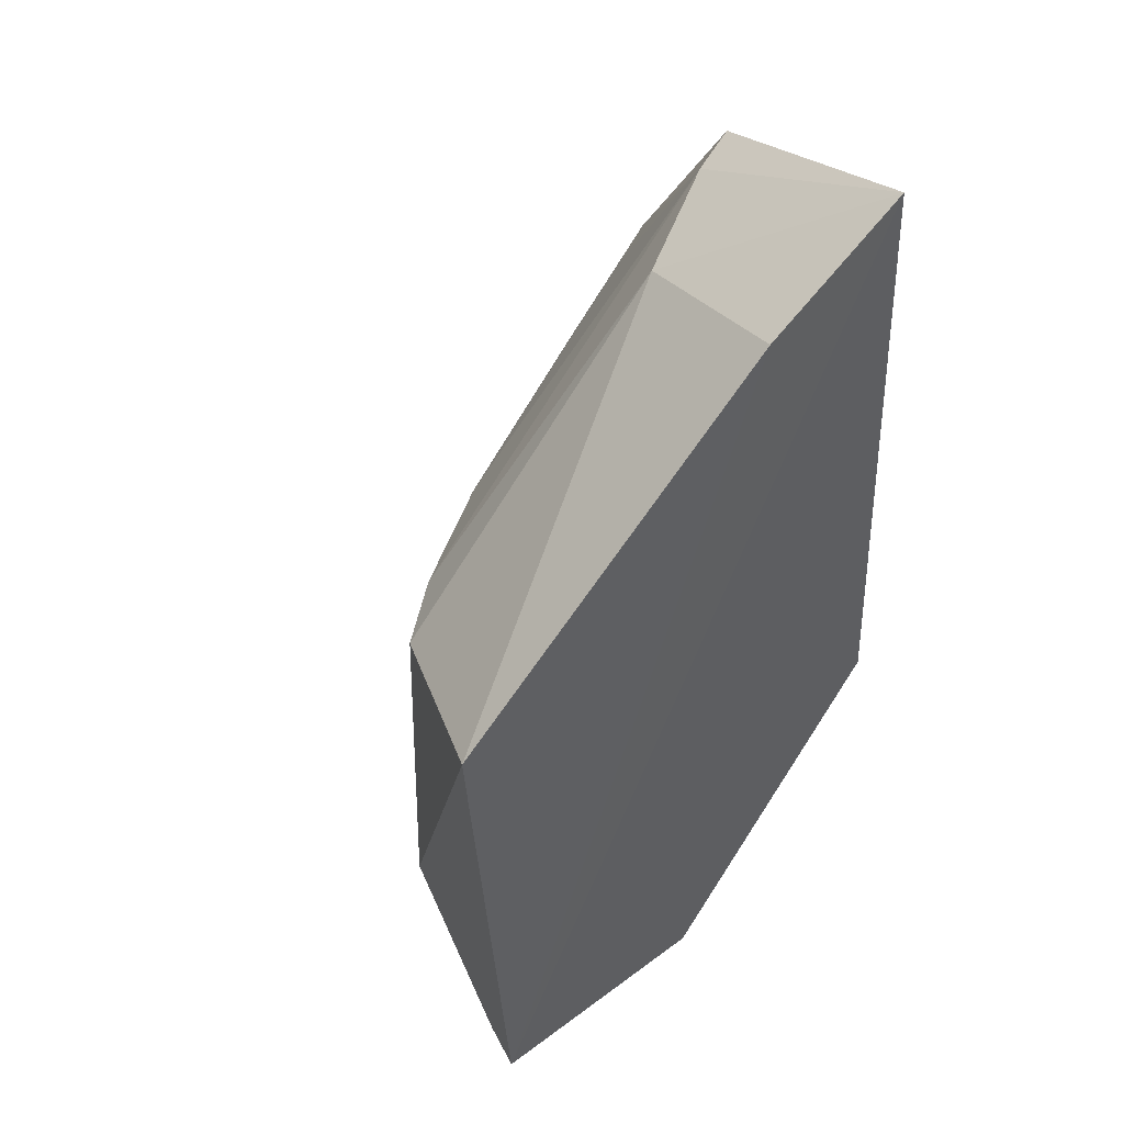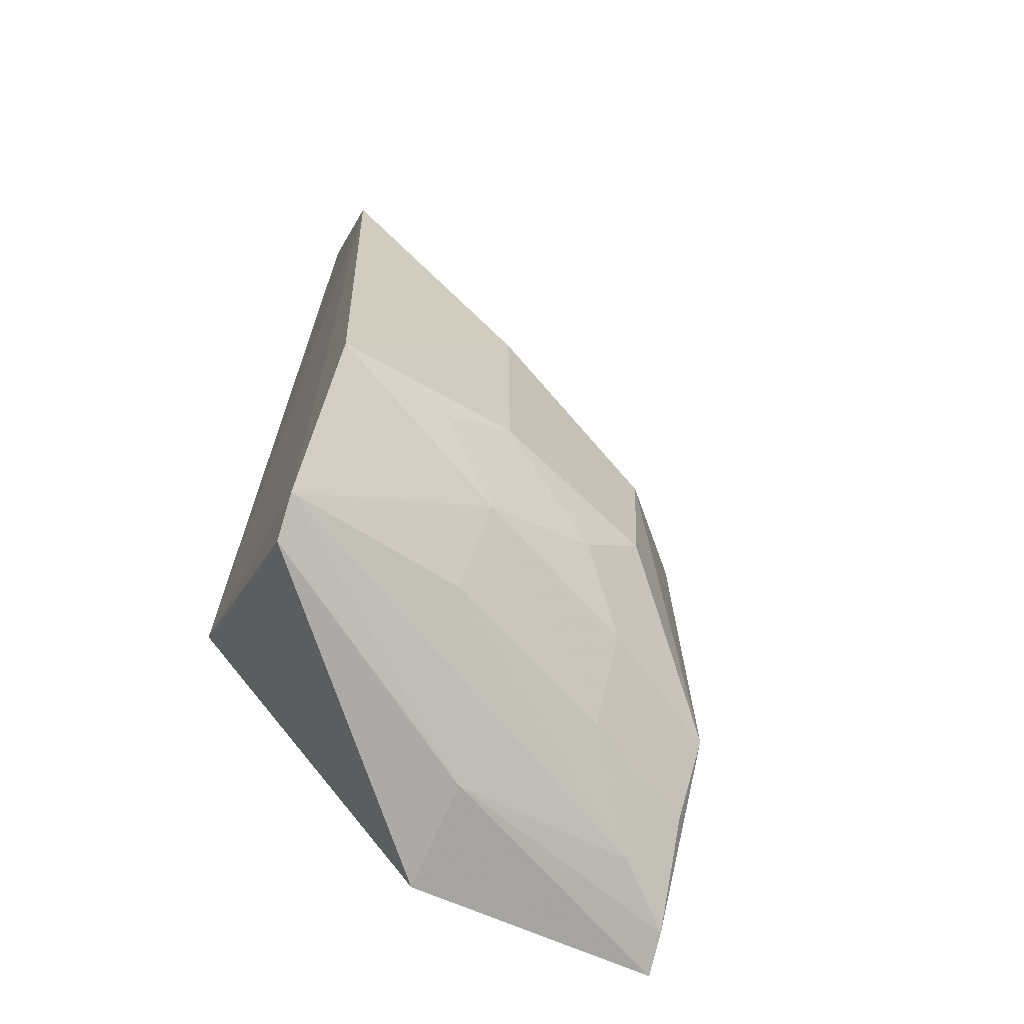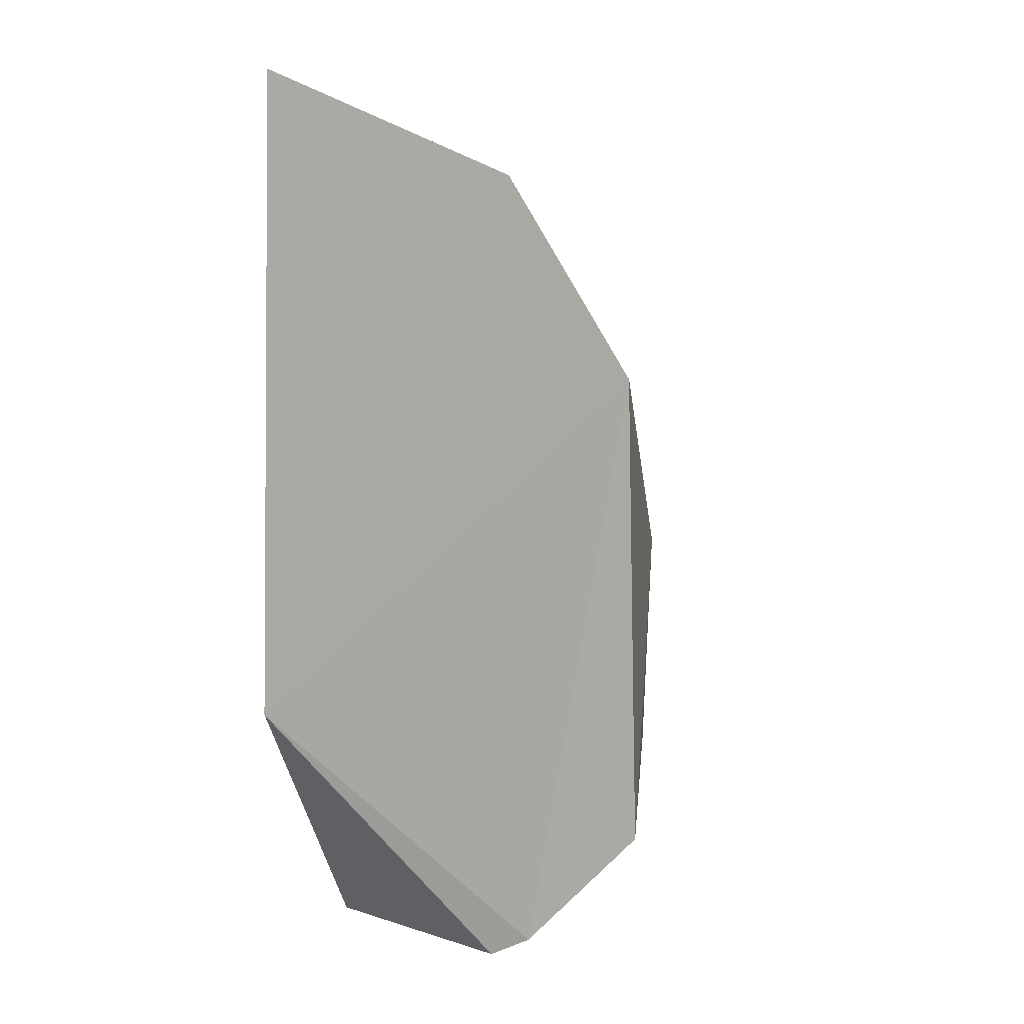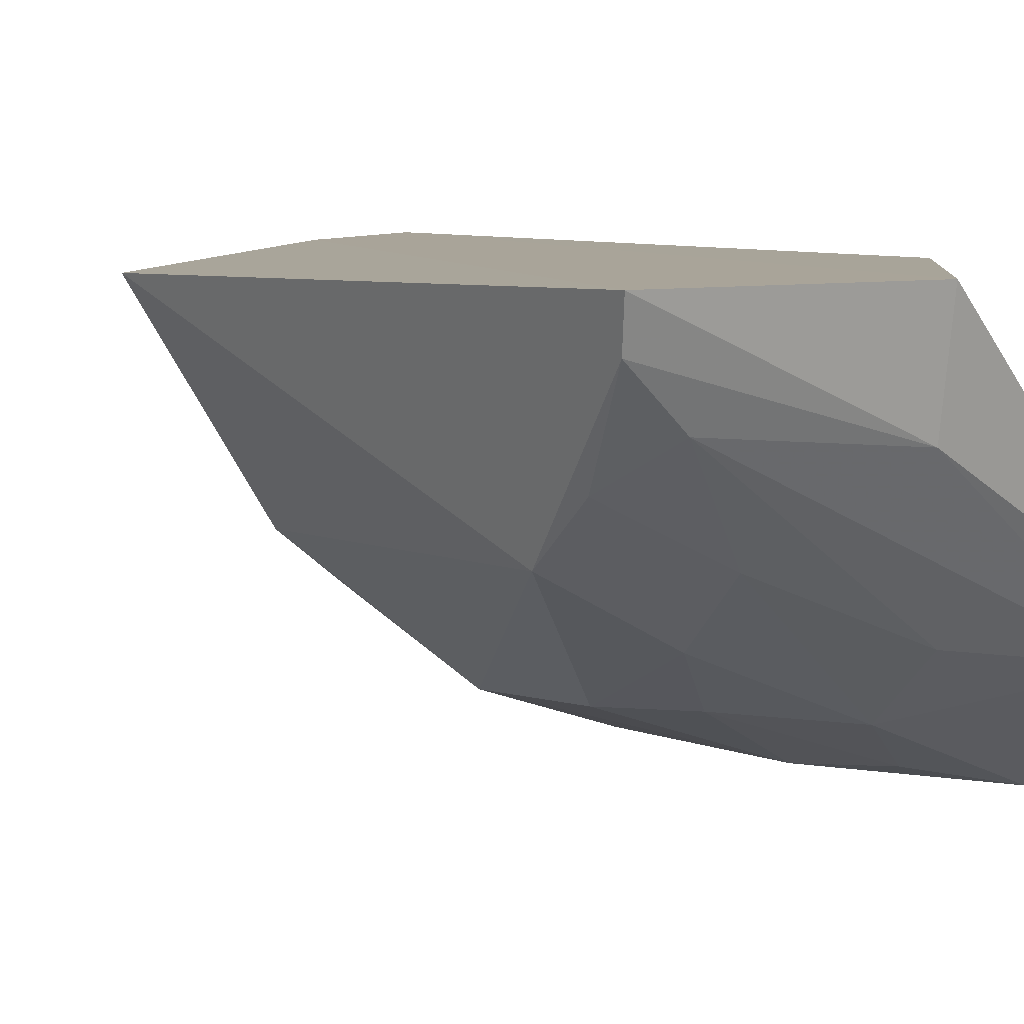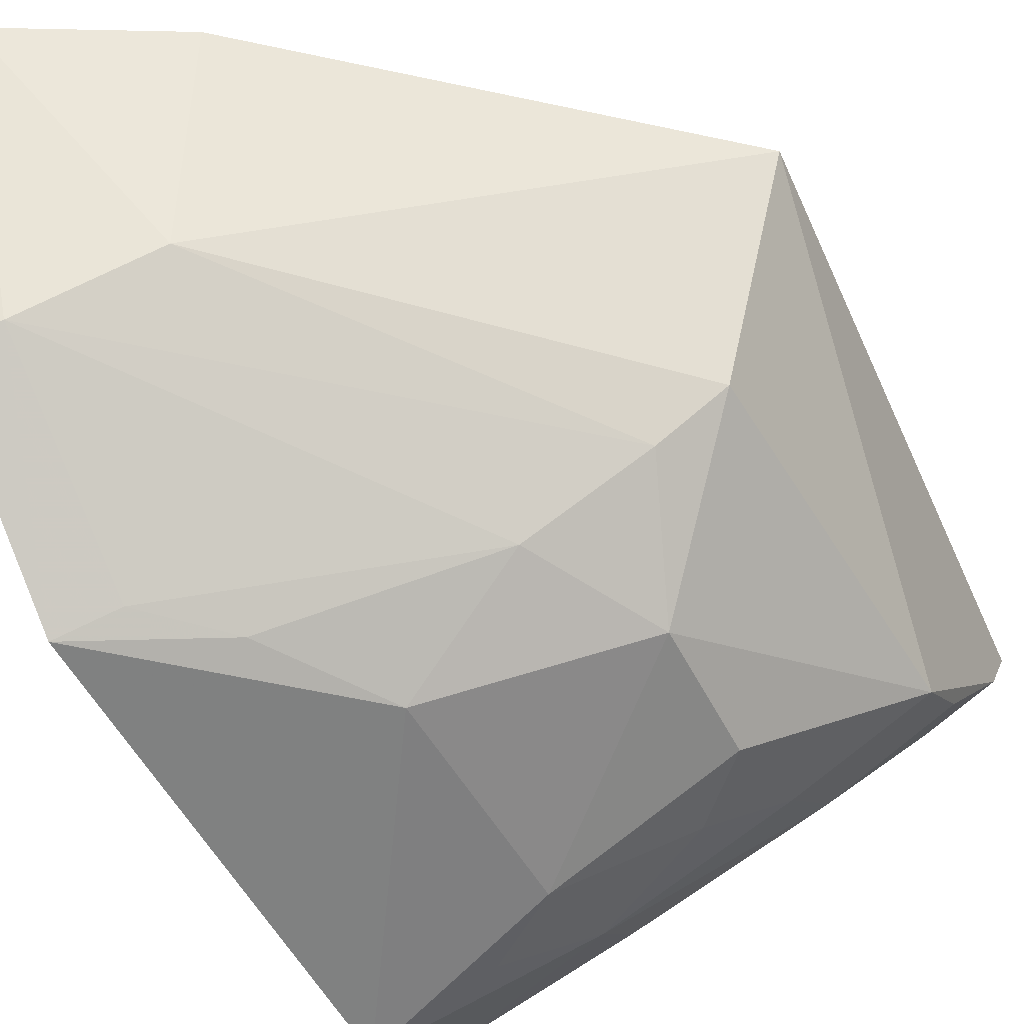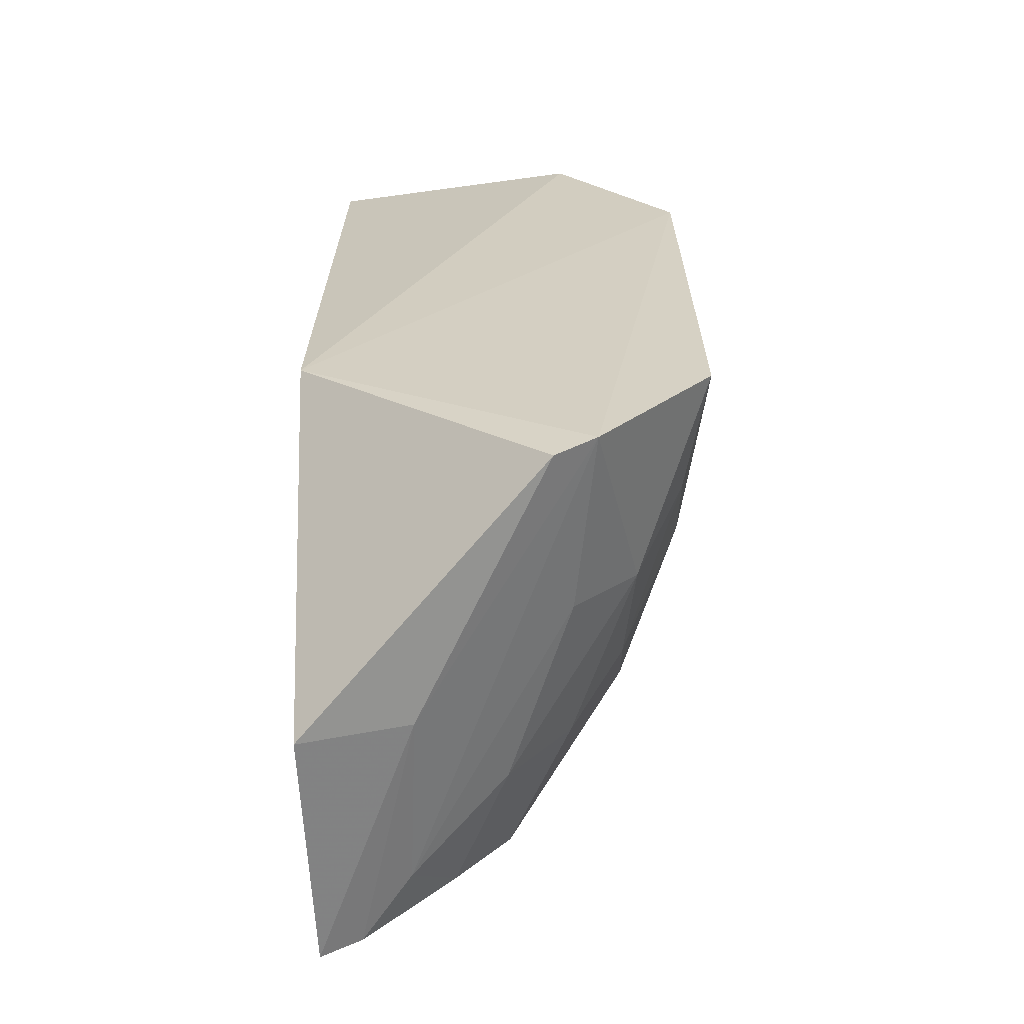
<metadata>
{"format":"obj","ext":"obj","renderer":"f3d","projection":"perspective","resolution":1024,"background":"white","views":[{"elev":47.4,"azim":138.5,"up":"+Z"},{"elev":-65.7,"azim":-26.6,"up":"+Z"},{"elev":7.1,"azim":-74.8,"up":"+Z"},{"elev":7.5,"azim":144.0,"up":"+Y"},{"elev":-56.6,"azim":27.6,"up":"+Y"},{"elev":-63.7,"azim":-87.2,"up":"+Z"}]}
</metadata>
<code>
v 0.3343 -0.1177 0.0194
v 0.461 -0.02479 -0.1283
v 0.4696 -0.02737 0.001736
v 0.3496 -0.02552 0.09159
v 0.3409 -0.02578 -0.06461
v 0.3862 -0.02573 0.07153
v 0.4231 -0.09956 -0.03961
v 0.3387 -0.09333 -0.1148
v 0.336 -0.08923 0.06515
v 0.4004 -0.02493 -0.1322
v 0.4532 -0.06914 -0.09596
v 0.3373 -0.1193 -0.08775
v 0.3754 -0.07203 0.0561
v 0.3402 -0.08373 -0.1197
v 0.4487 -0.07211 -0.01424
v 0.4245 -0.07013 -0.111
v 0.3798 -0.1143 -0.02314
v 0.4224 -0.09771 -0.0706
v 0.3478 -0.08572 0.06232
v 0.3994 -0.05089 -0.1276
v 0.4079 -0.09808 -0.01172
v 0.459 -0.03466 -0.1252
v 0.3821 -0.1016 -0.09551
v 0.3814 -0.112 -0.07398
v 0.4341 -0.0832 -0.01314
v 0.3624 -0.1131 0.001971
v 0.3472 -0.1129 0.01702
v 0.4535 -0.05625 -0.1103
v 0.4437 -0.04706 -0.1218
v 0.3815 -0.08677 -0.11
v 0.4227 -0.08506 -0.09535
v 0.4087 -0.09806 -0.08369
v 0.3653 -0.1128 -0.08455
f 6 3 2
f 6 2 4
f 8 1 5
f 9 5 1
f 9 4 5
f 10 5 4
f 10 4 2
f 12 1 8
f 13 6 4
f 13 3 6
f 14 8 5
f 14 5 10
f 15 11 3
f 15 7 11
f 15 3 13
f 17 1 12
f 18 11 7
f 19 13 4
f 19 4 9
f 19 9 1
f 20 14 10
f 20 10 2
f 20 8 14
f 21 17 7
f 22 2 3
f 22 3 11
f 22 20 2
f 23 12 8
f 24 17 12
f 24 18 7
f 24 7 17
f 25 21 7
f 25 7 15
f 25 15 13
f 25 13 19
f 25 19 21
f 26 1 17
f 26 17 21
f 27 21 19
f 27 19 1
f 27 26 21
f 27 1 26
f 28 22 11
f 29 8 20
f 29 20 22
f 29 28 16
f 29 22 28
f 30 23 8
f 30 16 23
f 30 29 16
f 30 8 29
f 31 23 16
f 31 11 18
f 31 28 11
f 31 16 28
f 32 18 24
f 32 31 18
f 32 23 31
f 33 24 12
f 33 12 23
f 33 32 24
f 33 23 32

</code>
